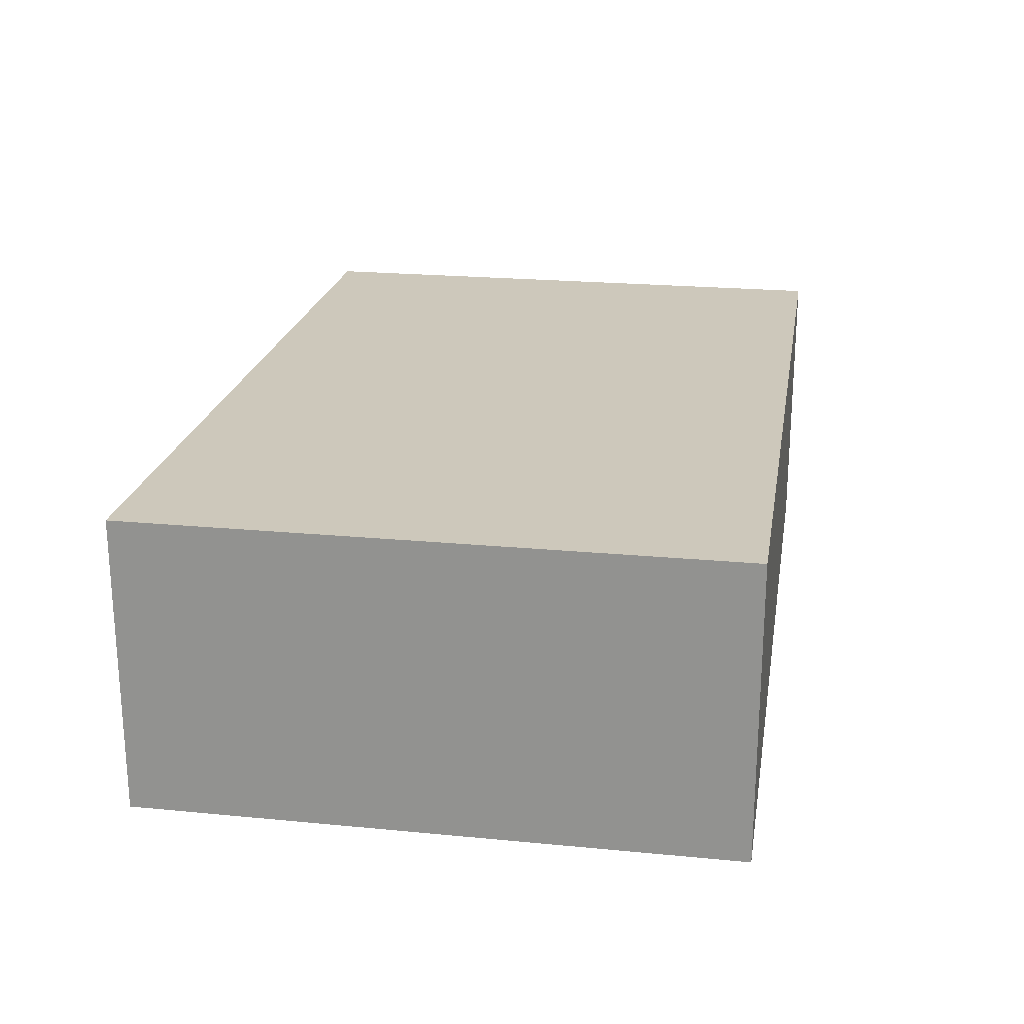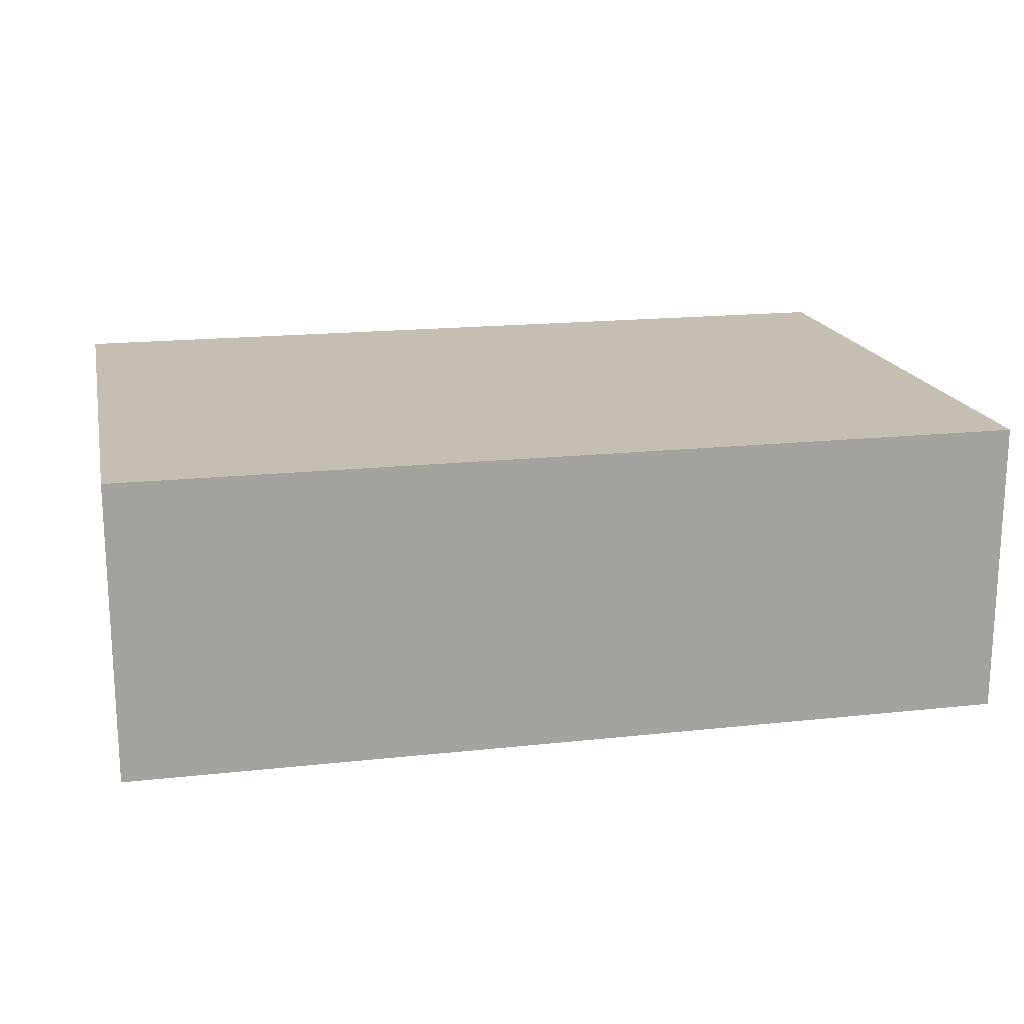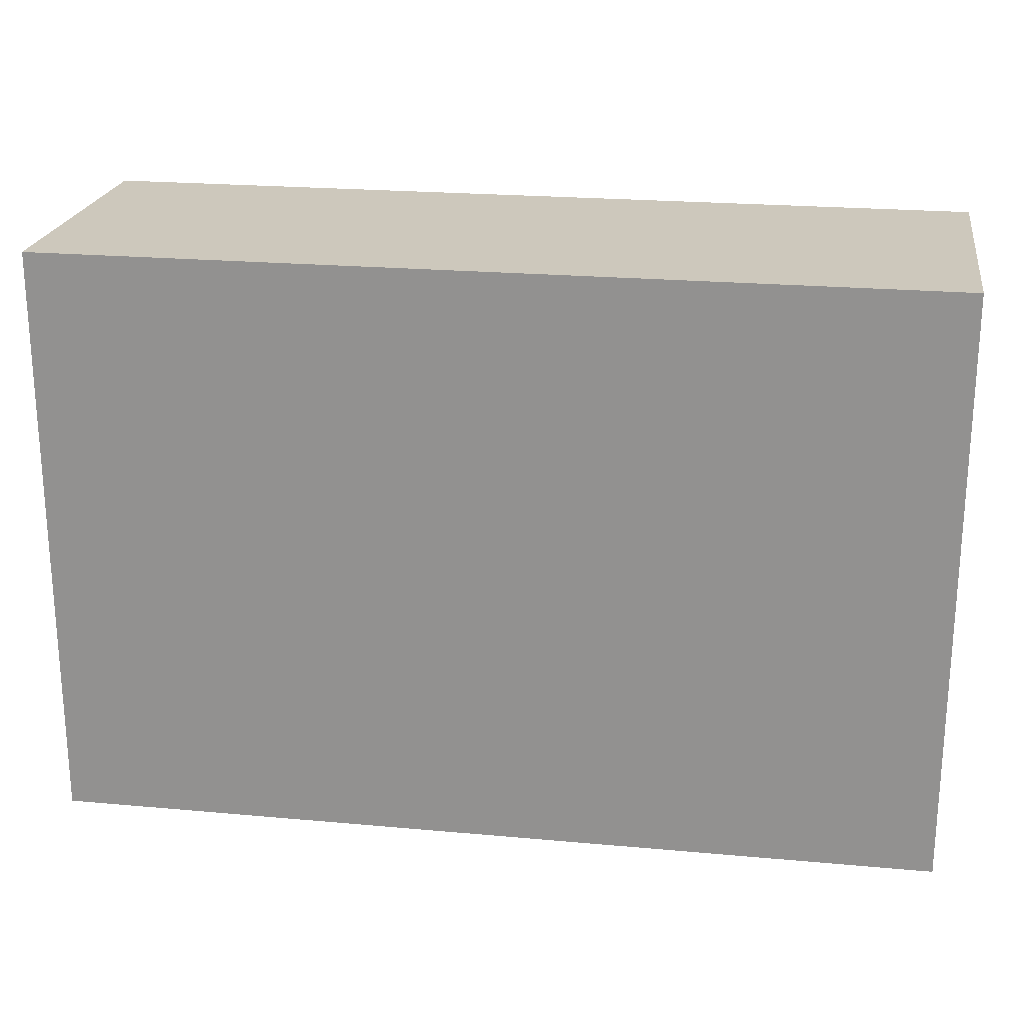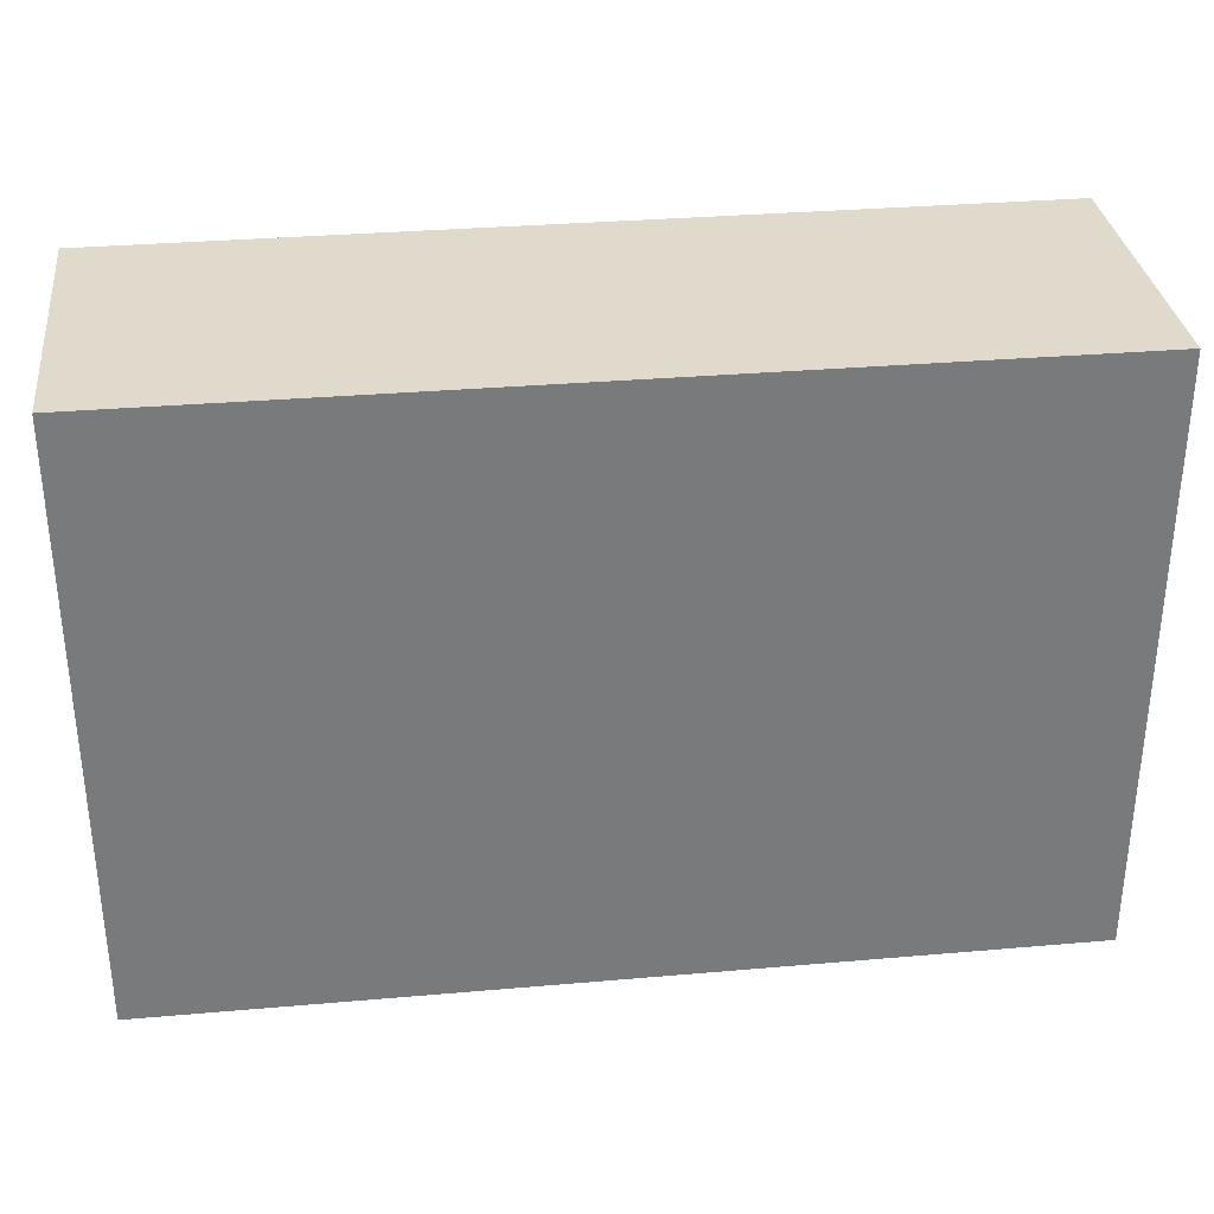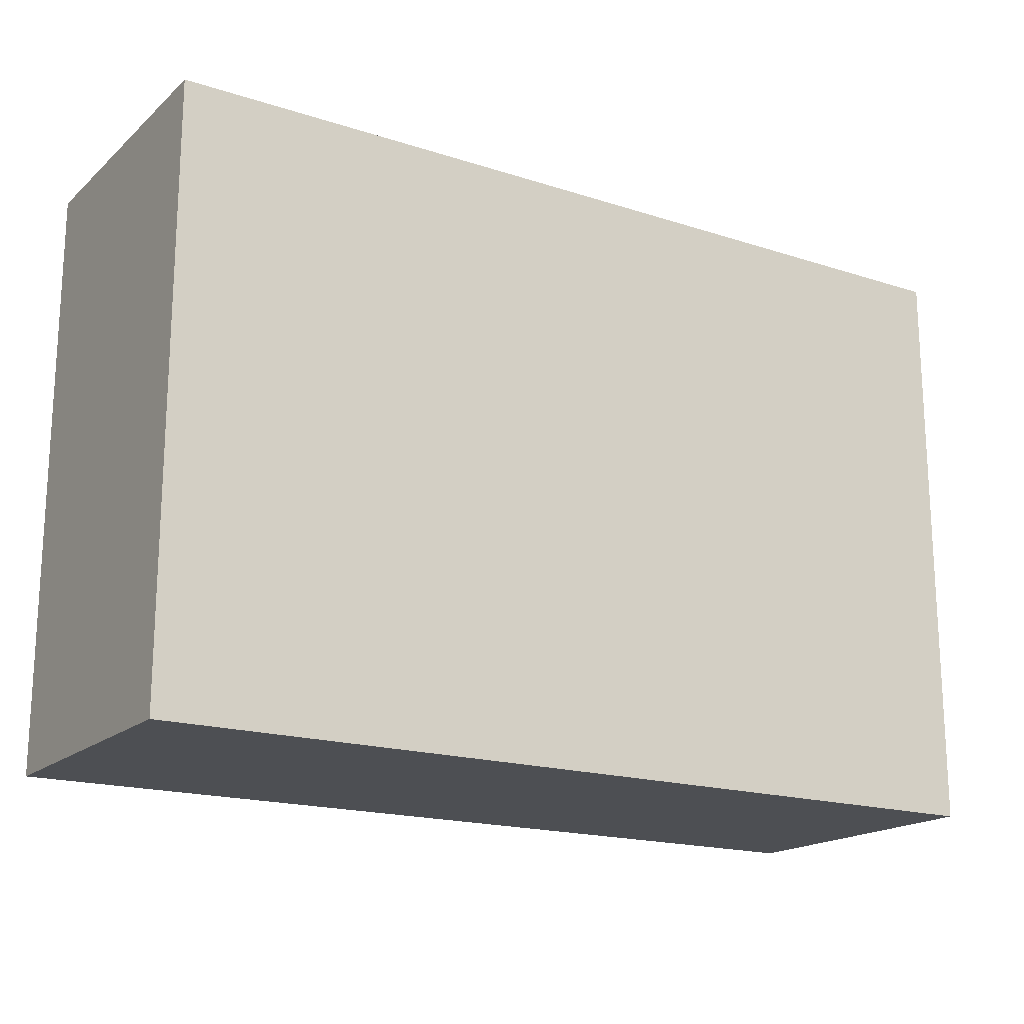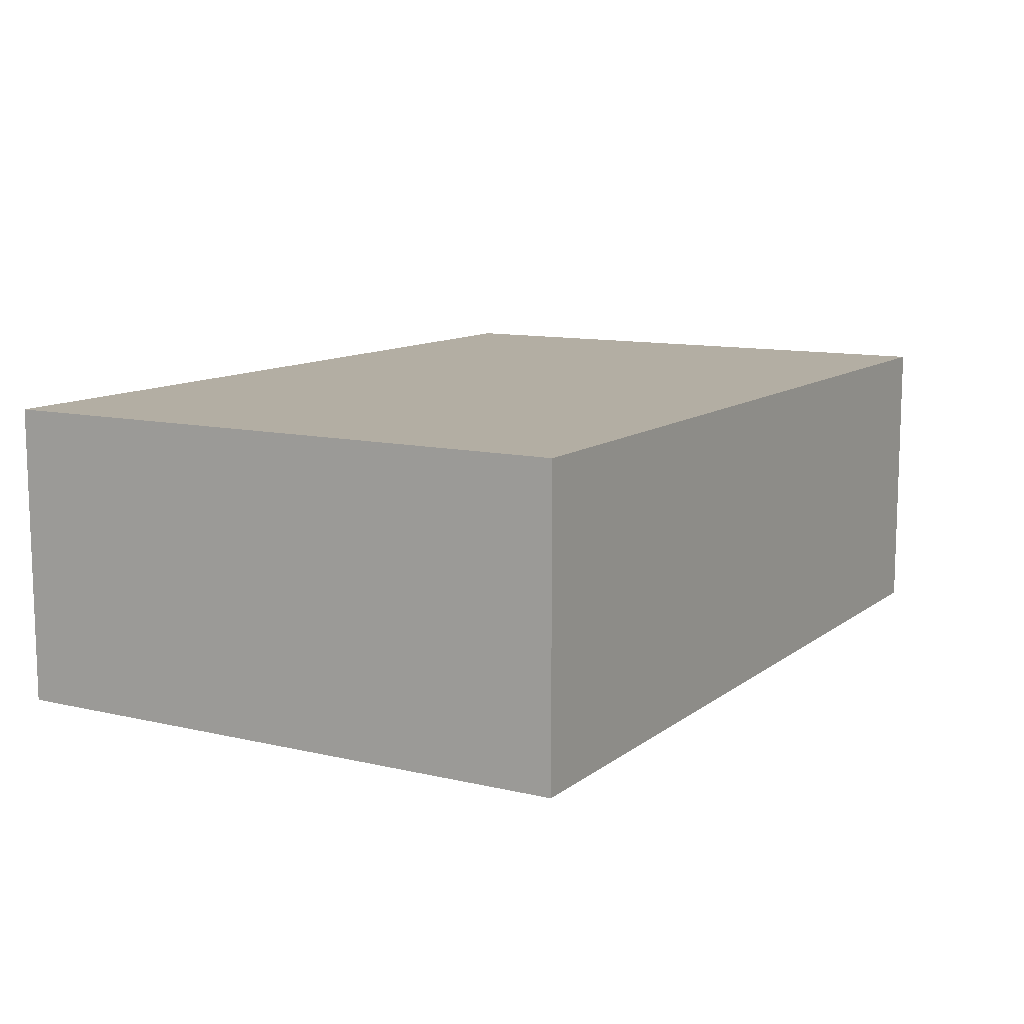
<metadata>
{"format":"obj","ext":"obj","renderer":"f3d","projection":"perspective","resolution":1024,"background":"white","views":[{"elev":21.9,"azim":99.6,"up":"+Y"},{"elev":17.6,"azim":-12.2,"up":"+Y"},{"elev":22.2,"azim":9.0,"up":"+Z"},{"elev":32.4,"azim":-6.9,"up":"+Z"},{"elev":-18.0,"azim":-32.1,"up":"+Z"},{"elev":10.9,"azim":-59.9,"up":"+Y"}]}
</metadata>
<code>
v -0.5 -0.5 -1.5
v 0.5 -0.5 0.5
v 0.5 -0.5 -1.5
v -0.5 -0.5 0.5
v -1.5 -0.5 -1.5
v -1.5 -0.5 0.5
v 1.5 -0.5 0.5
v 1.5 -0.5 -1.5
v -0.5 0.5 -1.5
v 0.5 -0.5 -1.5
v 0.5 0.5 -1.5
v -0.5 -0.5 -1.5
v -1.5 0.5 -1.5
v -1.5 -0.5 -1.5
v 1.5 0.5 -1.5
v 1.5 -0.5 -1.5
v 0.5 0.5 -1.5
v -0.5 0.5 0.5
v -0.5 0.5 -1.5
v 0.5 0.5 0.5
v -1.5 0.5 0.5
v -1.5 0.5 -1.5
v 1.5 0.5 -1.5
v 1.5 0.5 0.5
v 0.5 0.5 0.5
v -0.5 -0.5 0.5
v -0.5 0.5 0.5
v 0.5 -0.5 0.5
v -1.5 -0.5 0.5
v -1.5 0.5 0.5
v 1.5 0.5 0.5
v 1.5 -0.5 0.5
v -1.5 0.5 -1.5
v -1.5 -0.5 0.5
v -1.5 -0.5 -1.5
v -1.5 0.5 0.5
v 1.5 -0.5 0.5
v 1.5 0.5 -1.5
v 1.5 -0.5 -1.5
v 1.5 0.5 0.5
g Block_Rect3x1
f 3 2 1
f 2 4 1
f 1 4 5
f 4 6 5
f 2 3 7
f 3 8 7
f 11 10 9
f 10 12 9
f 9 12 13
f 12 14 13
f 10 11 15
f 16 10 15
f 19 18 17
f 18 20 17
f 21 18 19
f 22 21 19
f 17 20 23
f 20 24 23
f 27 26 25
f 26 28 25
f 29 26 27
f 30 29 27
f 25 28 31
f 28 32 31
f 35 34 33
f 34 36 33
f 39 38 37
f 38 40 37

</code>
